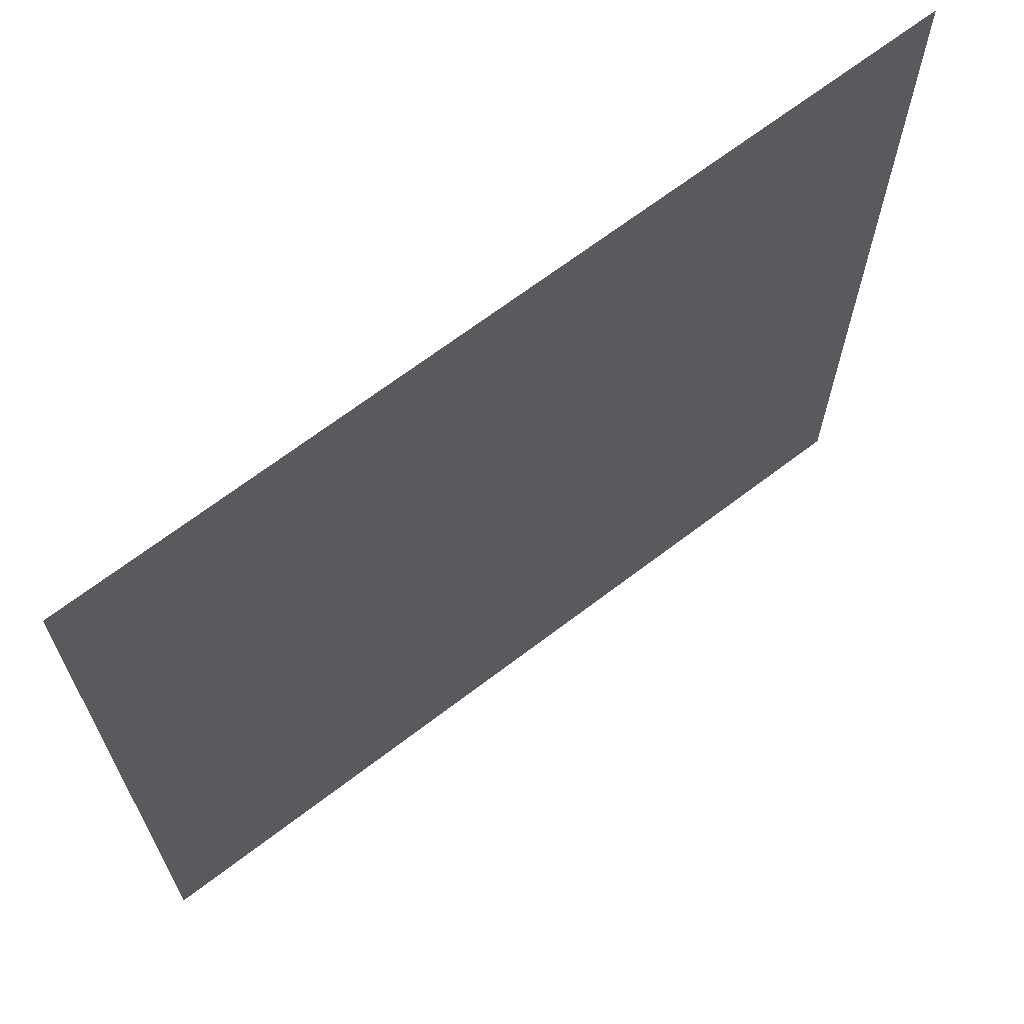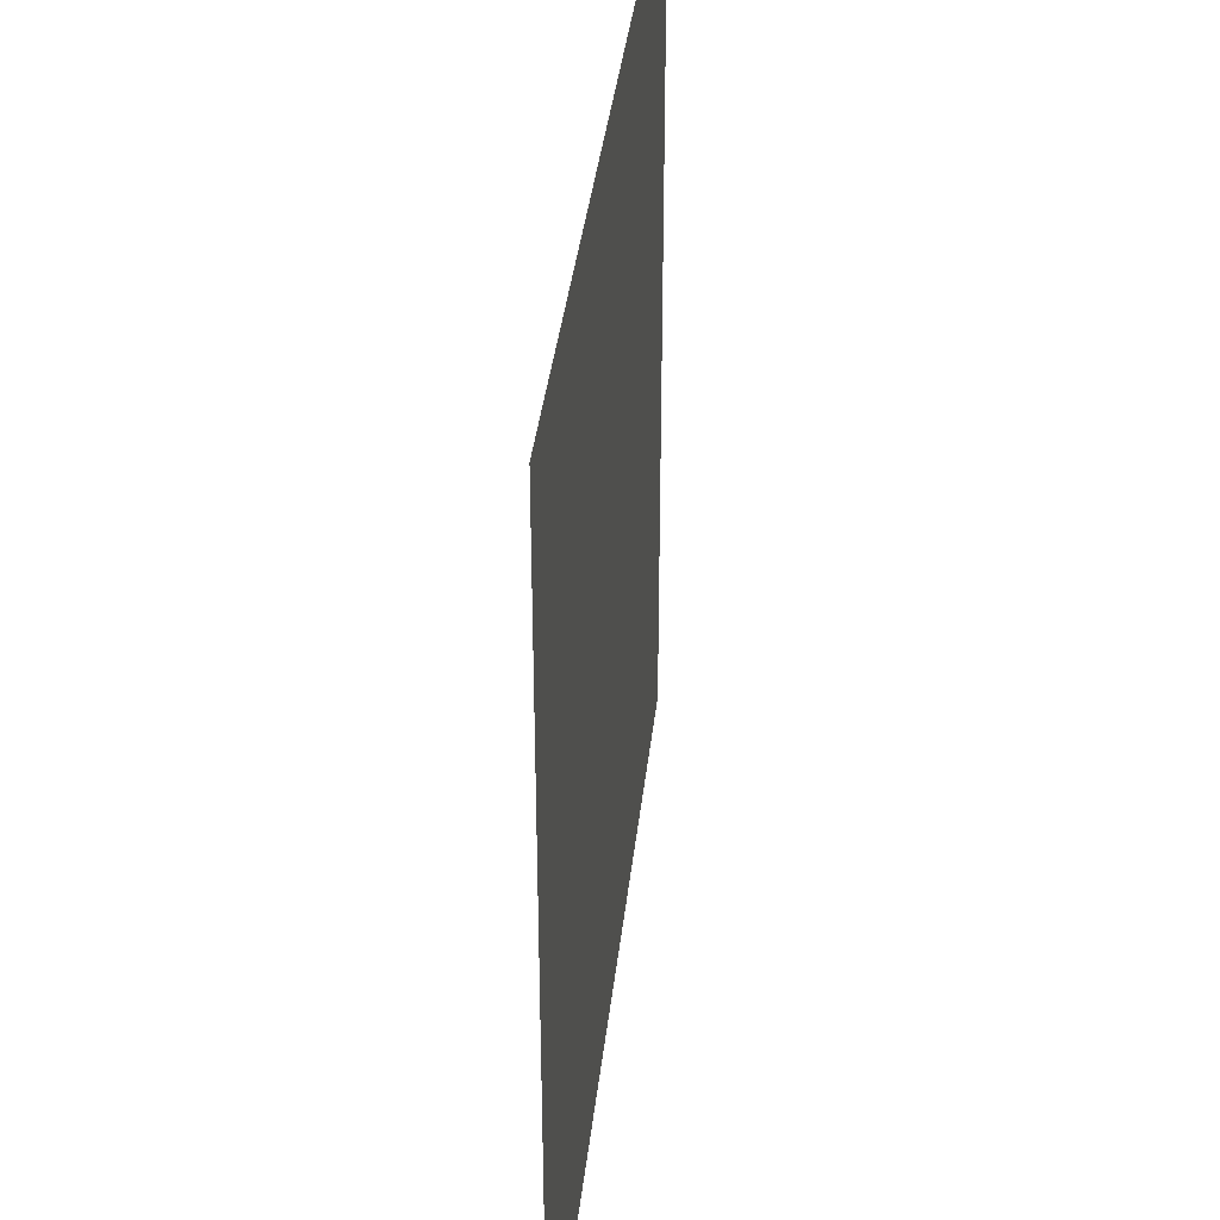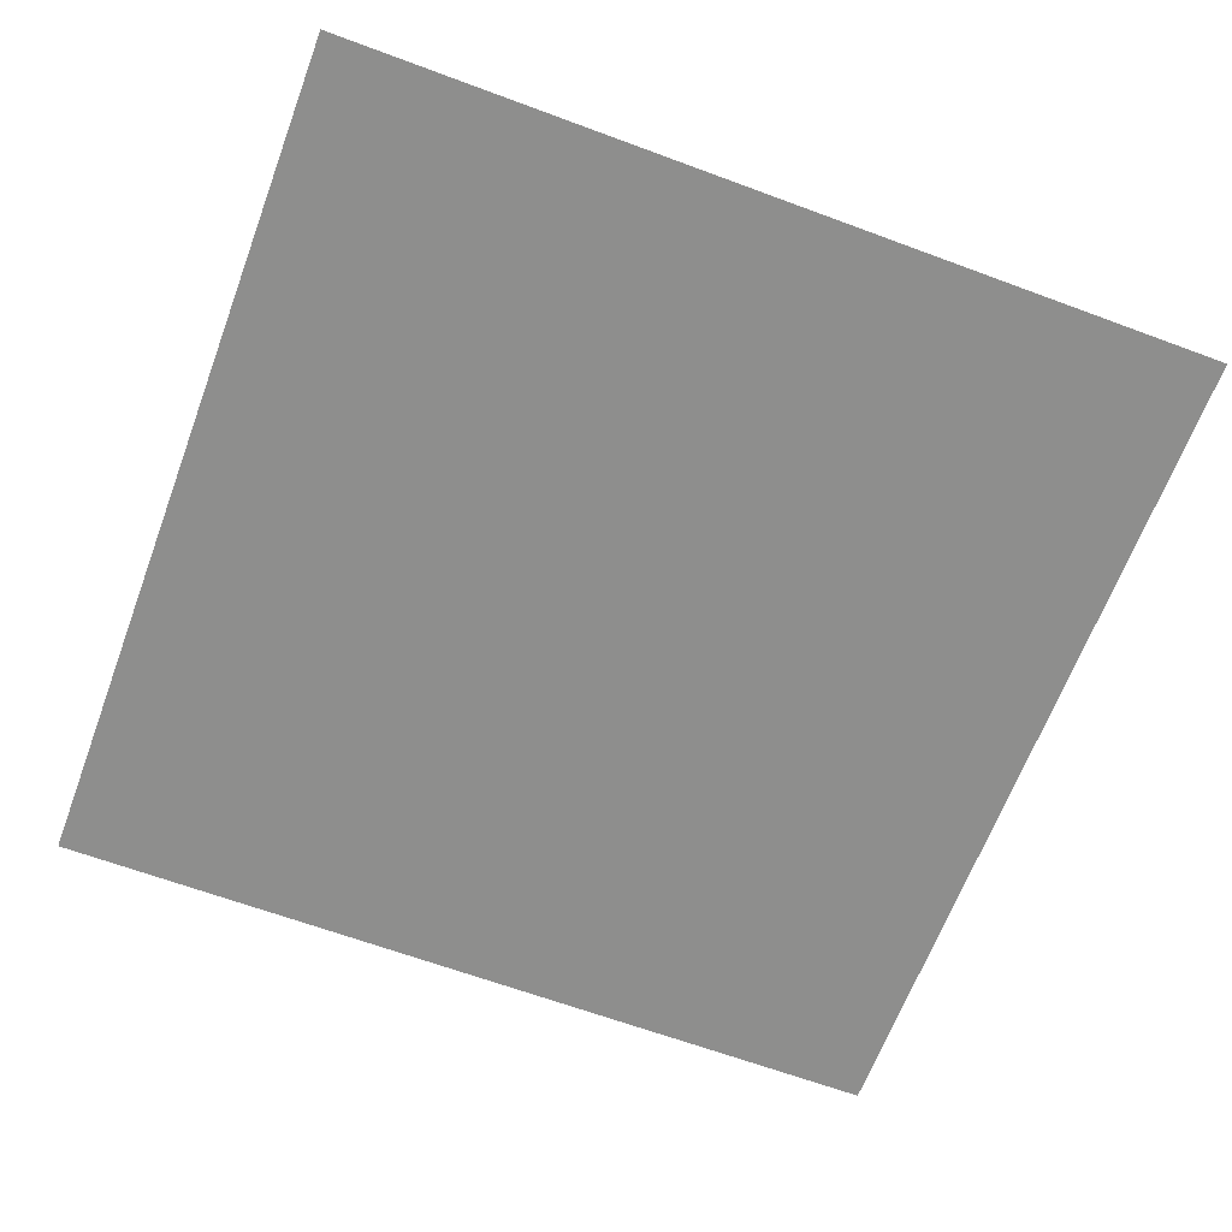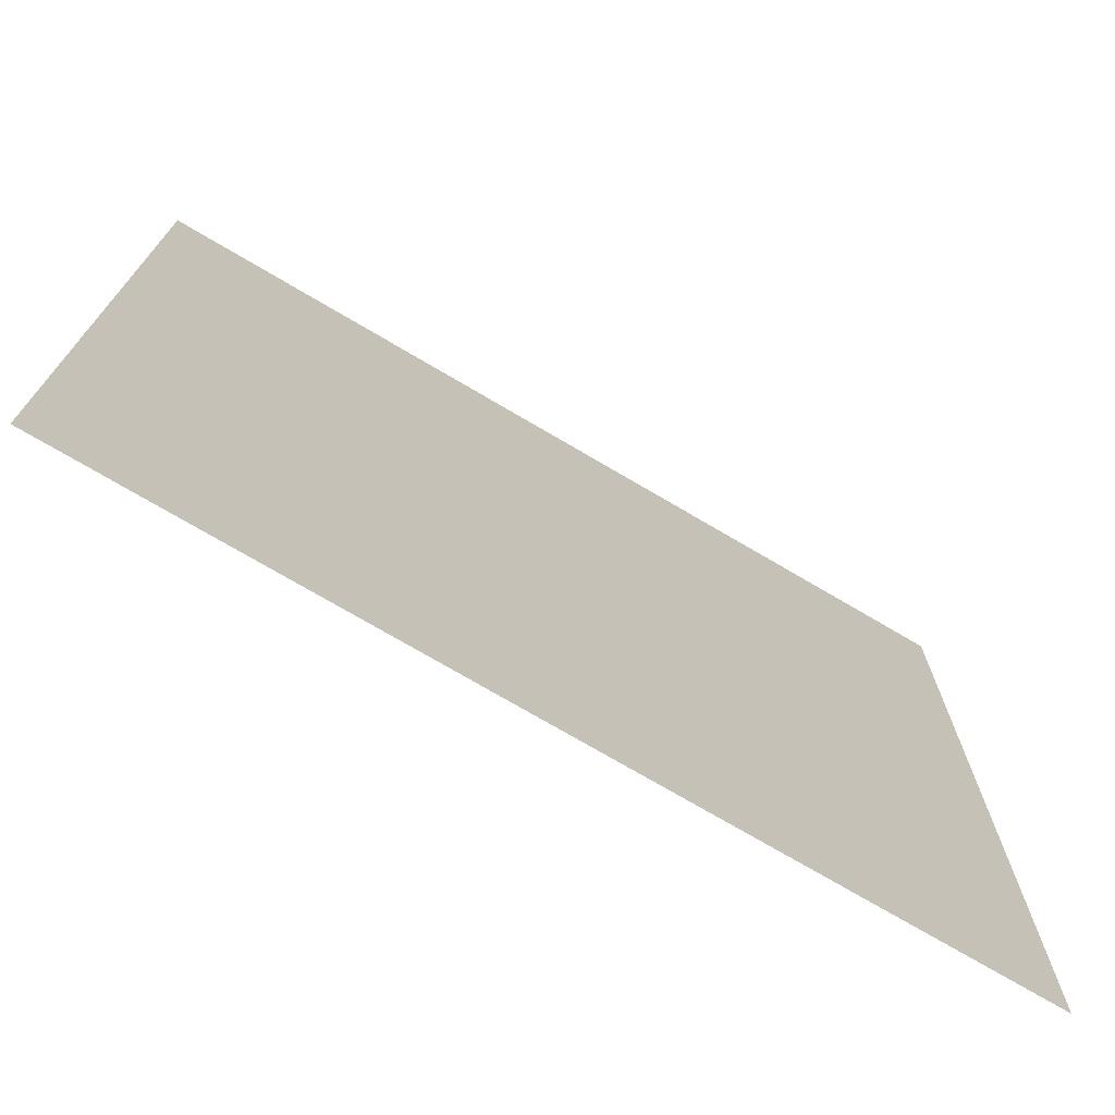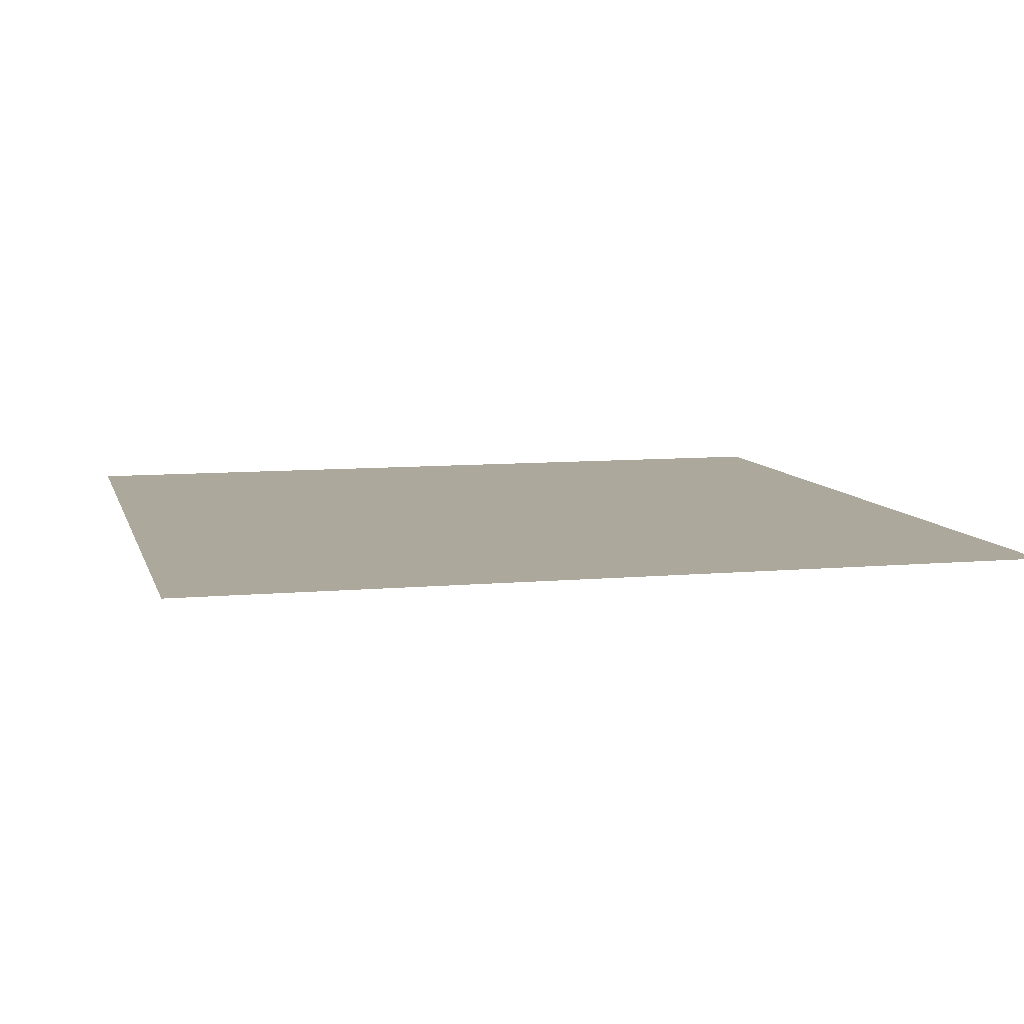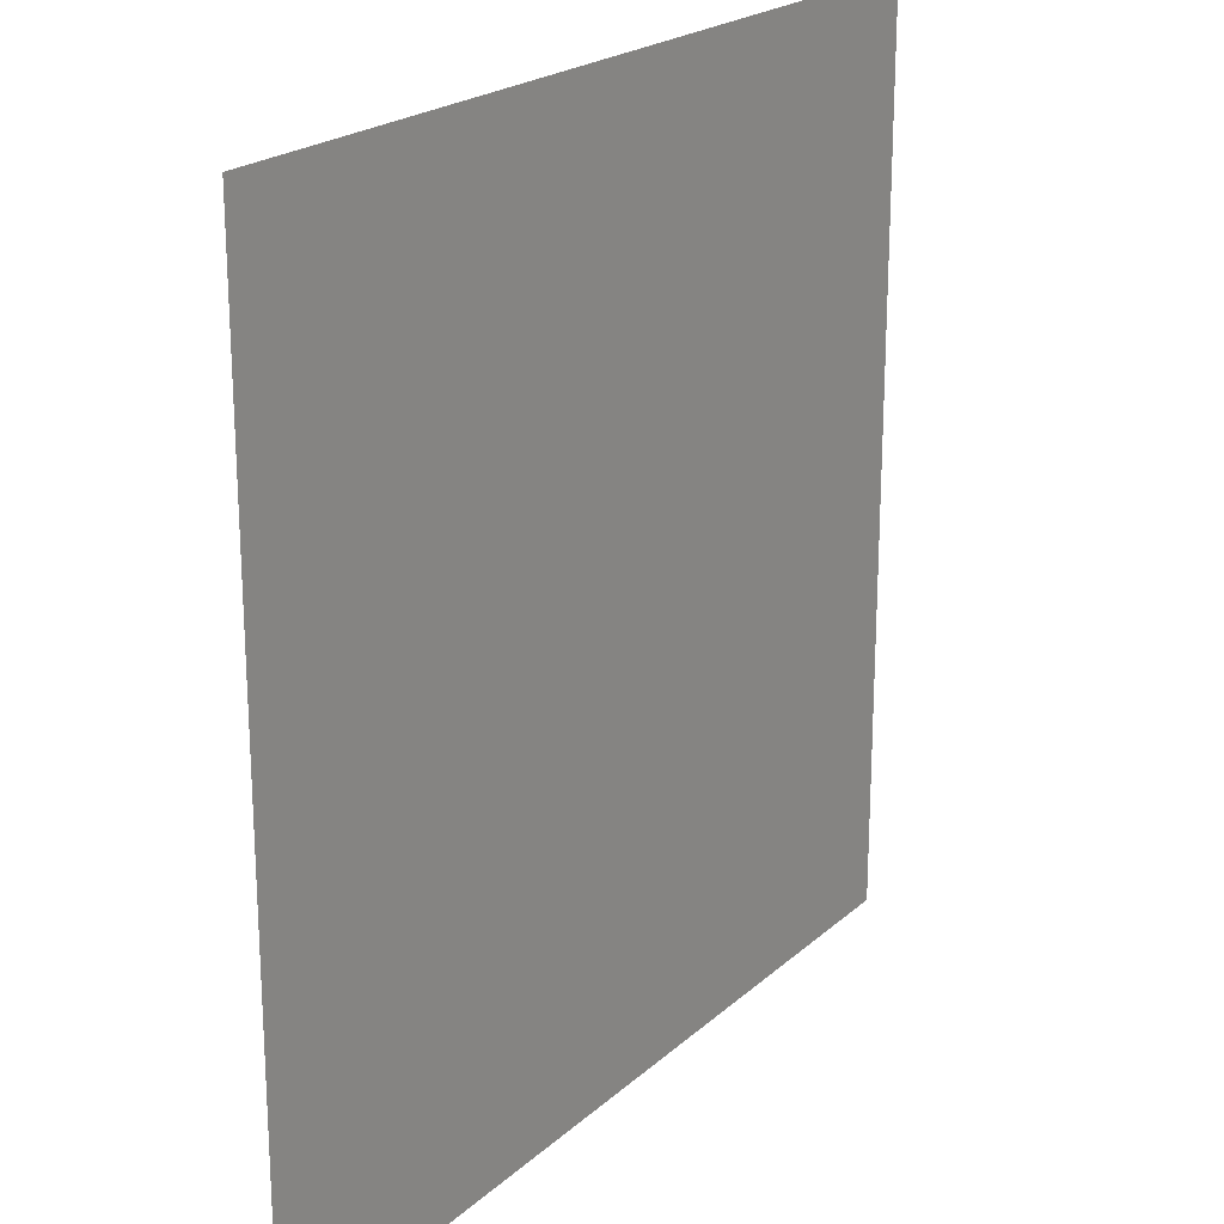
<metadata>
{"format":"obj","ext":"obj","renderer":"f3d","projection":"perspective","resolution":1024,"background":"white","views":[{"elev":67.8,"azim":142.6,"up":"+Z"},{"elev":37.1,"azim":-83.8,"up":"+Z"},{"elev":-64.8,"azim":-20.5,"up":"+Y"},{"elev":-73.9,"azim":-30.5,"up":"+Z"},{"elev":8.5,"azim":165.9,"up":"+Y"},{"elev":21.5,"azim":123.6,"up":"+Z"}]}
</metadata>
<code>
g default
v 0.002354 -0.02659 -0.01311
v 3.002 -0.02659 -0.01311
v 0.002354 -0.02659 -3.013
v 3.002 -0.02659 -3.013
g Floor
f 1 2 4 3

</code>
